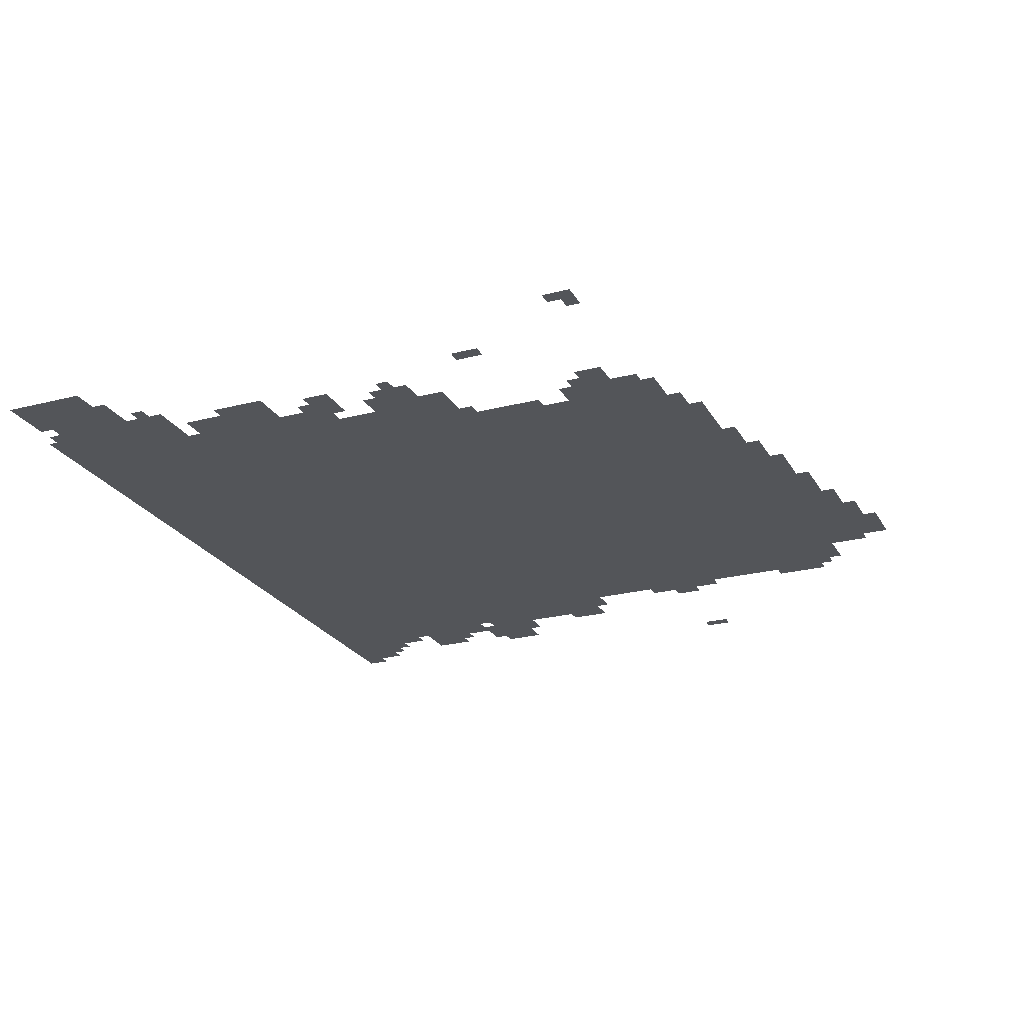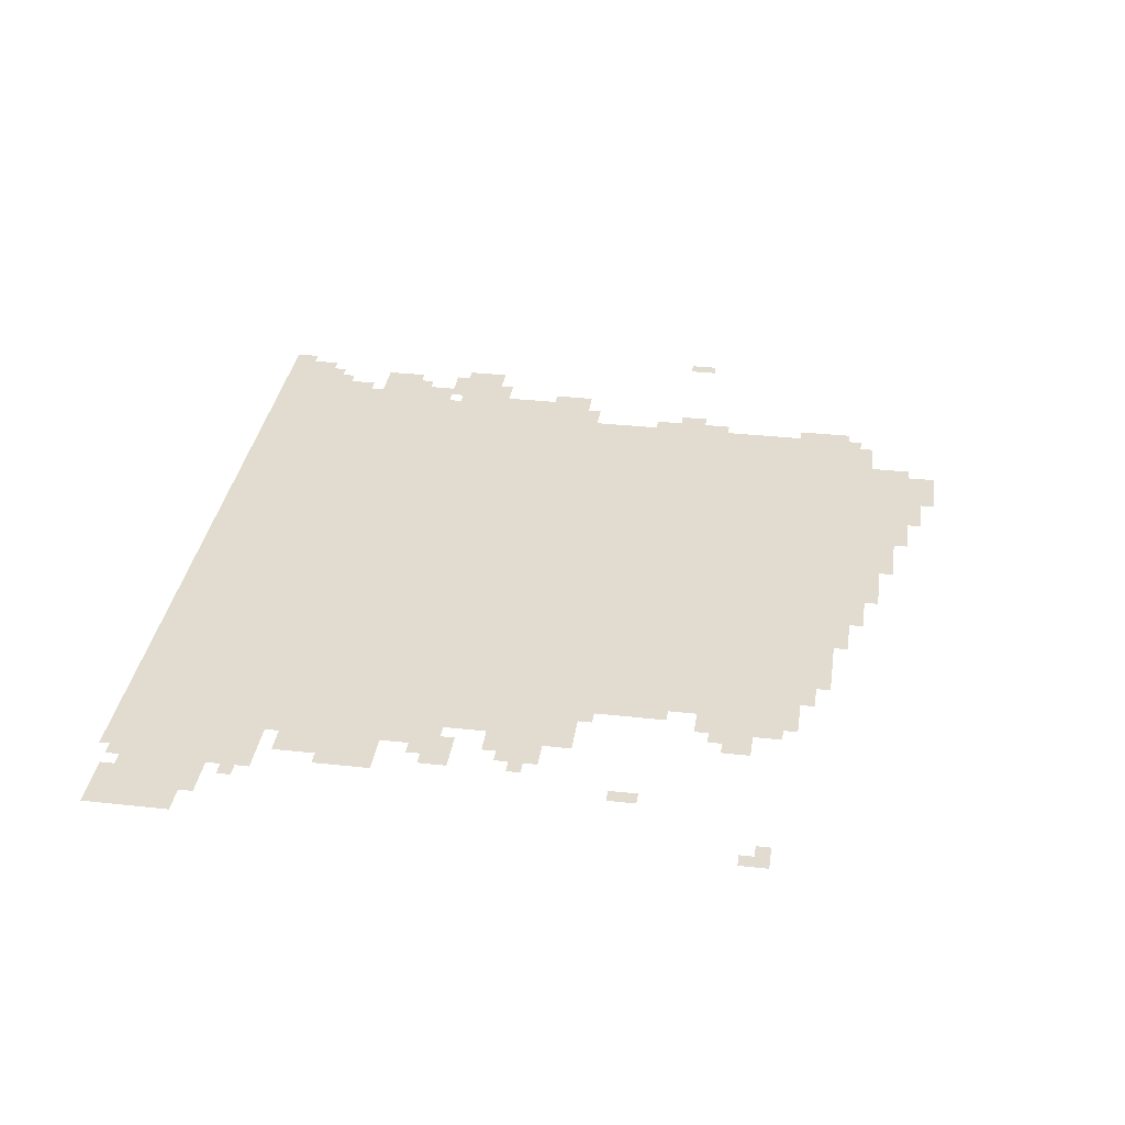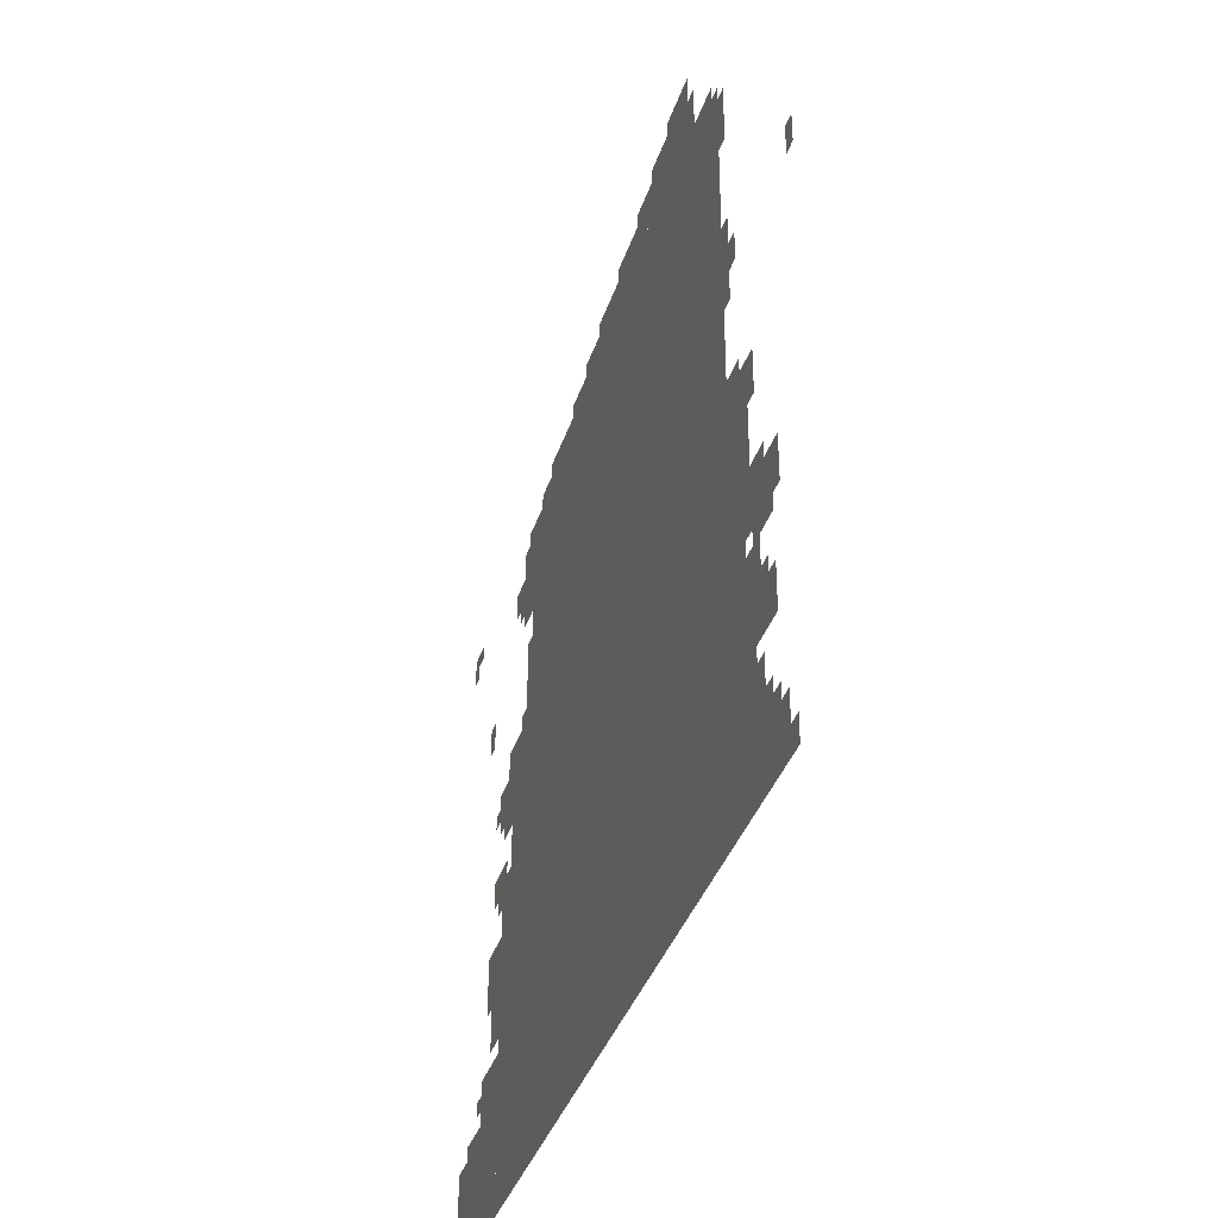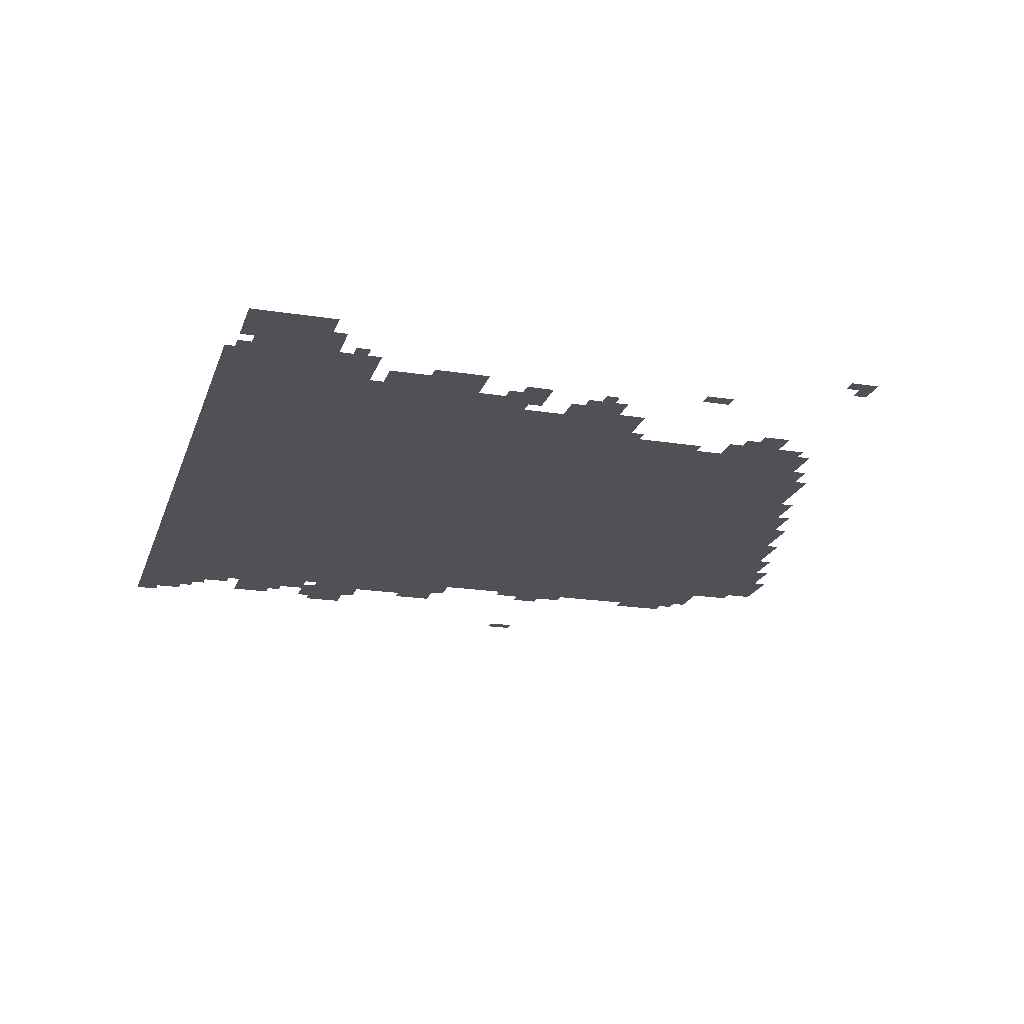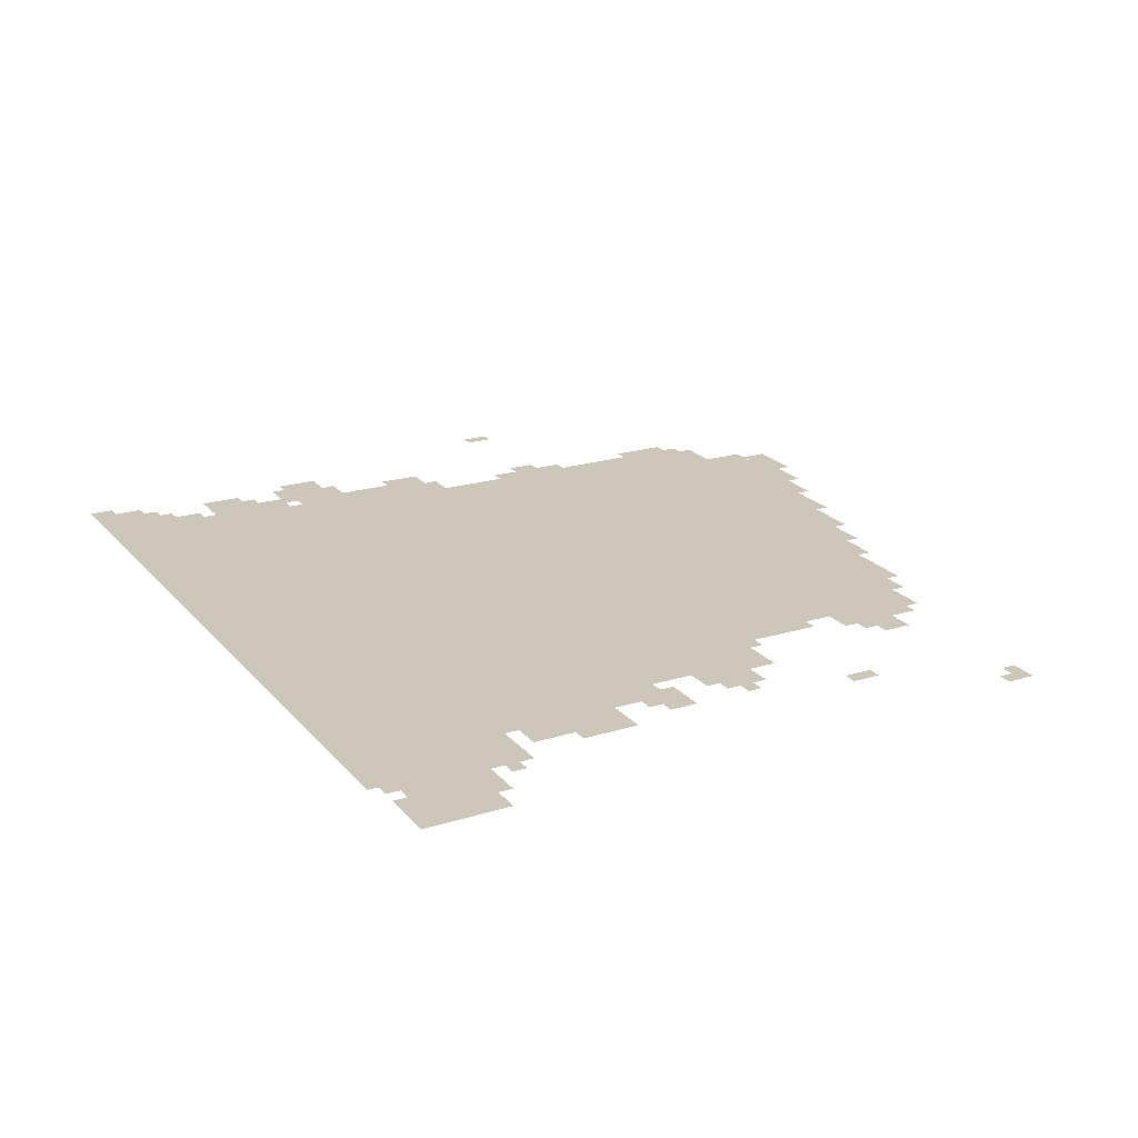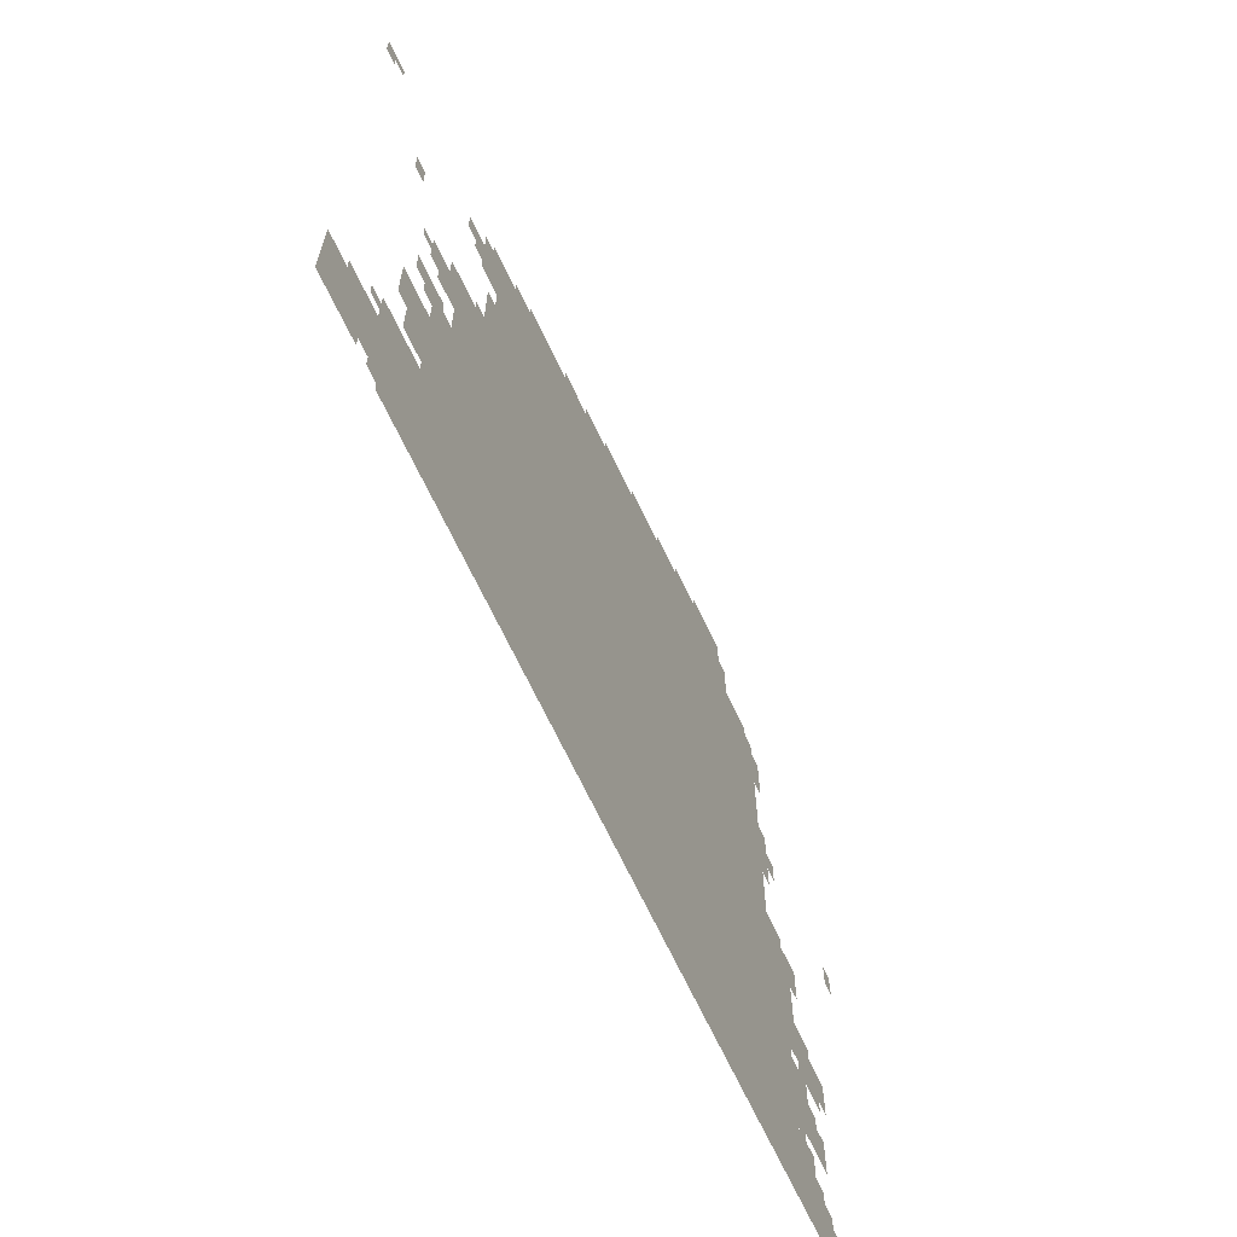
<metadata>
{"format":"obj","ext":"obj","renderer":"f3d","projection":"perspective","resolution":1024,"background":"white","views":[{"elev":-24.0,"azim":113.2,"up":"+Z"},{"elev":34.2,"azim":98.4,"up":"+Z"},{"elev":-36.4,"azim":-106.9,"up":"+Y"},{"elev":-20.3,"azim":73.8,"up":"+Z"},{"elev":21.4,"azim":61.4,"up":"+Z"},{"elev":-66.1,"azim":114.8,"up":"+Y"}]}
</metadata>
<code>
g nananpudun_3-mesh
v -480 727 0
v -480 1495 0
v -1696 1495 0
v -1696 727 0
v -480 0 0
v -480 727 0
v -1696 727 0
v -1696 0 0
v -288 343 0
v -288 727 0
v -480 727 0
v -480 343 0
v -288 0 0
v -288 343 0
v -480 343 0
v -480 0 0
v -864 1495 0
v -864 1623 0
v -1280 1623 0
v -1280 1495 0
v -1280 1495 0
v -1280 1623 0
v -1664 1623 0
v -1664 1495 0
v 0 55 0
v 0 215 0
v -288 215 0
v -288 55 0
v -352 727 0
v -352 1015 0
v -480 1015 0
v -480 727 0
v -1696 439 0
v -1696 887 0
v -1760 887 0
v -1760 439 0
v -1696 0 0
v -1696 439 0
v -1760 439 0
v -1760 0 0
v -1760 0 0
v -1760 151 0
v -1888 151 0
v -1888 0 0
v -1216 1623 0
v -1216 1719 0
v -1408 1719 0
v -1408 1623 0
v -160 215 0
v -160 343 0
v -288 343 0
v -288 215 0
v -1760 503 0
v -1760 599 0
v -1920 599 0
v -1920 503 0
v -1408 1623 0
v -1408 1719 0
v -1568 1719 0
v -1568 1623 0
v -256 855 0
v -256 951 0
v -352 951 0
v -352 855 0
v -1088 1623 0
v -1088 1687 0
v -1216 1687 0
v -1216 1623 0
v -1408 1719 0
v -1408 1783 0
v -1536 1783 0
v -1536 1719 0
v -608 1495 0
v -608 1559 0
v -736 1559 0
v -736 1495 0
v -736 1495 0
v -736 1559 0
v -864 1559 0
v -864 1495 0
v -224 471 0
v -224 599 0
v -288 599 0
v -288 471 0
v -1824 279 0
v -1824 375 0
v -1888 375 0
v -1888 279 0
v -192 0 0
v -192 55 0
v -288 55 0
v -288 0 0
v -1760 151 0
v -1760 247 0
v -1824 247 0
v -1824 151 0
v -224 375 0
v -224 471 0
v -288 471 0
v -288 375 0
v -416 1271 0
v -416 1367 0
v -480 1367 0
v -480 1271 0
v -416 1367 0
v -416 1463 0
v -480 1463 0
v -480 1367 0
v -1760 279 0
v -1760 375 0
v -1824 375 0
v -1824 279 0
v -1760 375 0
v -1760 471 0
v -1824 471 0
v -1824 375 0
v -352 1335 0
v -352 1399 0
v -416 1399 0
v -416 1335 0
v -1664 1495 0
v -1664 1559 0
v -1728 1559 0
v -1728 1495 0
v -224 695 0
v -224 759 0
v -288 759 0
v -288 695 0
v -1760 599 0
v -1760 727 0
v -1792 727 0
v -1792 599 0
v -1760 727 0
v -1760 855 0
v -1792 855 0
v -1792 727 0
v -1696 1143 0
v -1696 1239 0
v -1728 1239 0
v -1728 1143 0
v -1696 1047 0
v -1696 1143 0
v -1728 1143 0
v -1728 1047 0
v -448 1111 0
v -448 1207 0
v -480 1207 0
v -480 1111 0
v -448 1015 0
v -448 1111 0
v -480 1111 0
v -480 1015 0
v -1696 1431 0
v -1696 1495 0
v -1728 1495 0
v -1728 1431 0
v 0 1399 0
v 0 1463 0
v -32 1463 0
v -32 1399 0
v -160 1111 0
v -160 1175 0
v -192 1175 0
v -192 1111 0
v -64 215 0
v -64 247 0
v -128 247 0
v -128 215 0
v -1792 471 0
v -1792 503 0
v -1856 503 0
v -1856 471 0
v -544 1495 0
v -544 1527 0
v -608 1527 0
v -608 1495 0
v -288 823 0
v -288 855 0
v -352 855 0
v -352 823 0
v -1792 599 0
v -1792 631 0
v -1856 631 0
v -1856 599 0
v -1920 0 0
v -1920 55 0
v -1952 55 0
v -1952 0 0
v -1728 1111 0
v -1728 1175 0
v -1760 1175 0
v -1760 1111 0
v -2016 1111 0
v -2016 1175 0
v -2047 1175 0
v -2047 1111 0
v -320 951 0
v -320 1015 0
v -352 1015 0
v -352 951 0
v -1792 791 0
v -1792 855 0
v -1824 855 0
v -1824 791 0
v -960 1623 0
v -960 1655 0
v -1024 1655 0
v -1024 1623 0
v 0 23 0
v 0 55 0
v -64 55 0
v -64 23 0
v -64 23 0
v -64 55 0
v -128 55 0
v -128 23 0
v -1888 55 0
v -1888 119 0
v -1920 119 0
v -1920 55 0
v -1024 1623 0
v -1024 1655 0
v -1088 1655 0
v -1088 1623 0
v -192 535 0
v -192 599 0
v -224 599 0
v -224 535 0
v -192 471 0
v -192 535 0
v -224 535 0
v -224 471 0
v -768 1559 0
v -768 1591 0
v -832 1591 0
v -832 1559 0
v -1888 0 0
v -1888 55 0
v -1920 55 0
v -1920 0 0
v -1312 1719 0
v -1312 1751 0
v -1376 1751 0
v -1376 1719 0
v -416 1015 0
v -416 1047 0
v -448 1047 0
v -448 1015 0
v -288 727 0
v -288 759 0
v -320 759 0
v -320 727 0
v -256 663 0
v -256 695 0
v -288 695 0
v -288 663 0
v -224 887 0
v -224 919 0
v -256 919 0
v -256 887 0
v -128 279 0
v -128 311 0
v -160 311 0
v -160 279 0
v -1824 151 0
v -1824 183 0
v -1856 183 0
v -1856 151 0
v -1824 375 0
v -1824 407 0
v -1856 407 0
v -1856 375 0
v -1760 247 0
v -1760 279 0
v -1792 279 0
v -1792 247 0
v -160 23 0
v -160 55 0
v -192 55 0
v -192 23 0
v -1792 759 0
v -1792 791 0
v -1824 791 0
v -1824 759 0
v -1856 471 0
v -1856 503 0
v -1888 503 0
v -1888 471 0
v -1376 1719 0
v -1376 1751 0
v -1408 1751 0
v -1408 1719 0
v -832 1559 0
v -832 1591 0
v -864 1591 0
v -864 1559 0
v -128 215 0
v -128 247 0
v -160 247 0
v -160 215 0
v -32 1431 0
v -32 1463 0
v -64 1463 0
v -64 1431 0
v -384 1303 0
v -384 1335 0
v -416 1335 0
v -416 1303 0
v -1664 1559 0
v -1664 1591 0
v -1696 1591 0
v -1696 1559 0
v -448 1463 0
v -448 1495 0
v -480 1495 0
v -480 1463 0
g nananpudun_3-mesh_0
f 3 2 1
f 1 4 3
f 7 6 5
f 5 8 7
f 11 10 9
f 9 12 11
f 15 14 13
f 13 16 15
f 19 18 17
f 17 20 19
f 23 22 21
f 21 24 23
f 27 26 25
f 25 28 27
f 31 30 29
f 29 32 31
f 35 34 33
f 33 36 35
f 39 38 37
f 37 40 39
f 43 42 41
f 41 44 43
f 47 46 45
f 45 48 47
f 51 50 49
f 49 52 51
f 55 54 53
f 53 56 55
f 59 58 57
f 57 60 59
f 63 62 61
f 61 64 63
f 67 66 65
f 65 68 67
f 71 70 69
f 69 72 71
f 75 74 73
f 73 76 75
f 79 78 77
f 77 80 79
f 83 82 81
f 81 84 83
f 87 86 85
f 85 88 87
f 91 90 89
f 89 92 91
f 95 94 93
f 93 96 95
f 99 98 97
f 97 100 99
f 103 102 101
f 101 104 103
f 107 106 105
f 105 108 107
f 111 110 109
f 109 112 111
f 115 114 113
f 113 116 115
f 119 118 117
f 117 120 119
f 123 122 121
f 121 124 123
f 127 126 125
f 125 128 127
f 131 130 129
f 129 132 131
f 135 134 133
f 133 136 135
f 139 138 137
f 137 140 139
f 143 142 141
f 141 144 143
f 147 146 145
f 145 148 147
f 151 150 149
f 149 152 151
f 155 154 153
f 153 156 155
f 159 158 157
f 157 160 159
f 163 162 161
f 161 164 163
f 167 166 165
f 165 168 167
f 171 170 169
f 169 172 171
f 175 174 173
f 173 176 175
f 179 178 177
f 177 180 179
f 183 182 181
f 181 184 183
f 187 186 185
f 185 188 187
f 191 190 189
f 189 192 191
f 195 194 193
f 193 196 195
f 199 198 197
f 197 200 199
f 203 202 201
f 201 204 203
f 207 206 205
f 205 208 207
f 211 210 209
f 209 212 211
f 215 214 213
f 213 216 215
f 219 218 217
f 217 220 219
f 223 222 221
f 221 224 223
f 227 226 225
f 225 228 227
f 231 230 229
f 229 232 231
f 235 234 233
f 233 236 235
f 239 238 237
f 237 240 239
f 243 242 241
f 241 244 243
f 247 246 245
f 245 248 247
f 251 250 249
f 249 252 251
f 255 254 253
f 253 256 255
f 259 258 257
f 257 260 259
f 263 262 261
f 261 264 263
f 267 266 265
f 265 268 267
f 271 270 269
f 269 272 271
f 275 274 273
f 273 276 275
f 279 278 277
f 277 280 279
f 283 282 281
f 281 284 283
f 287 286 285
f 285 288 287
f 291 290 289
f 289 292 291
f 295 294 293
f 293 296 295
f 299 298 297
f 297 300 299
f 303 302 301
f 301 304 303
f 307 306 305
f 305 308 307
f 311 310 309
f 309 312 311
f 315 314 313
f 313 316 315

</code>
